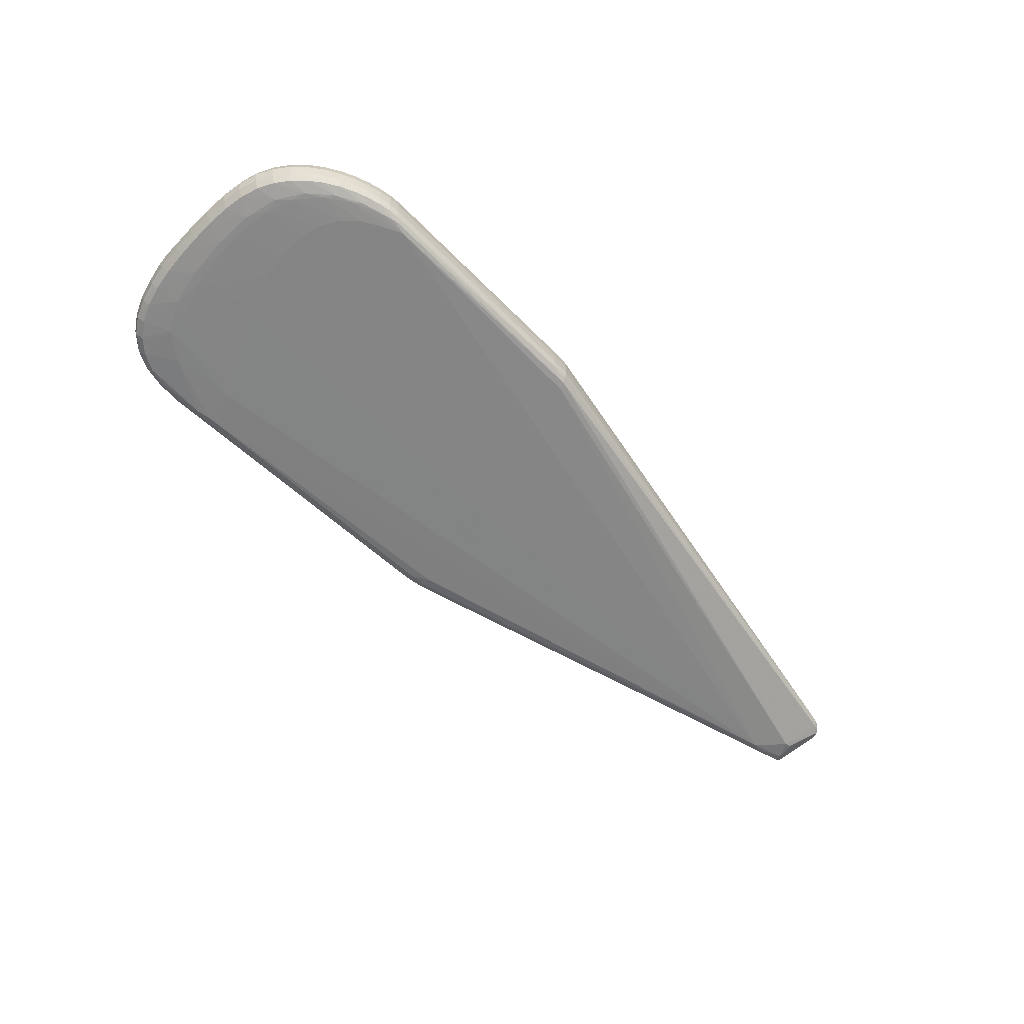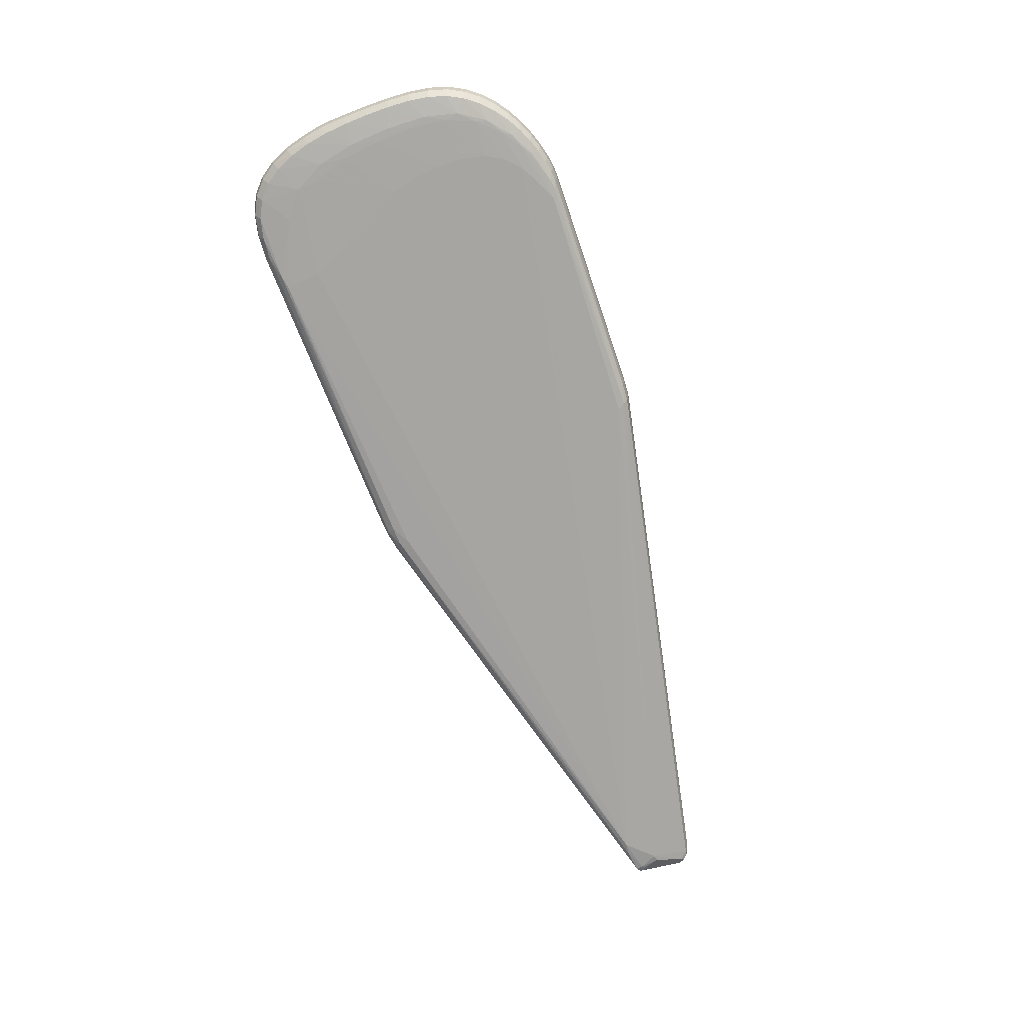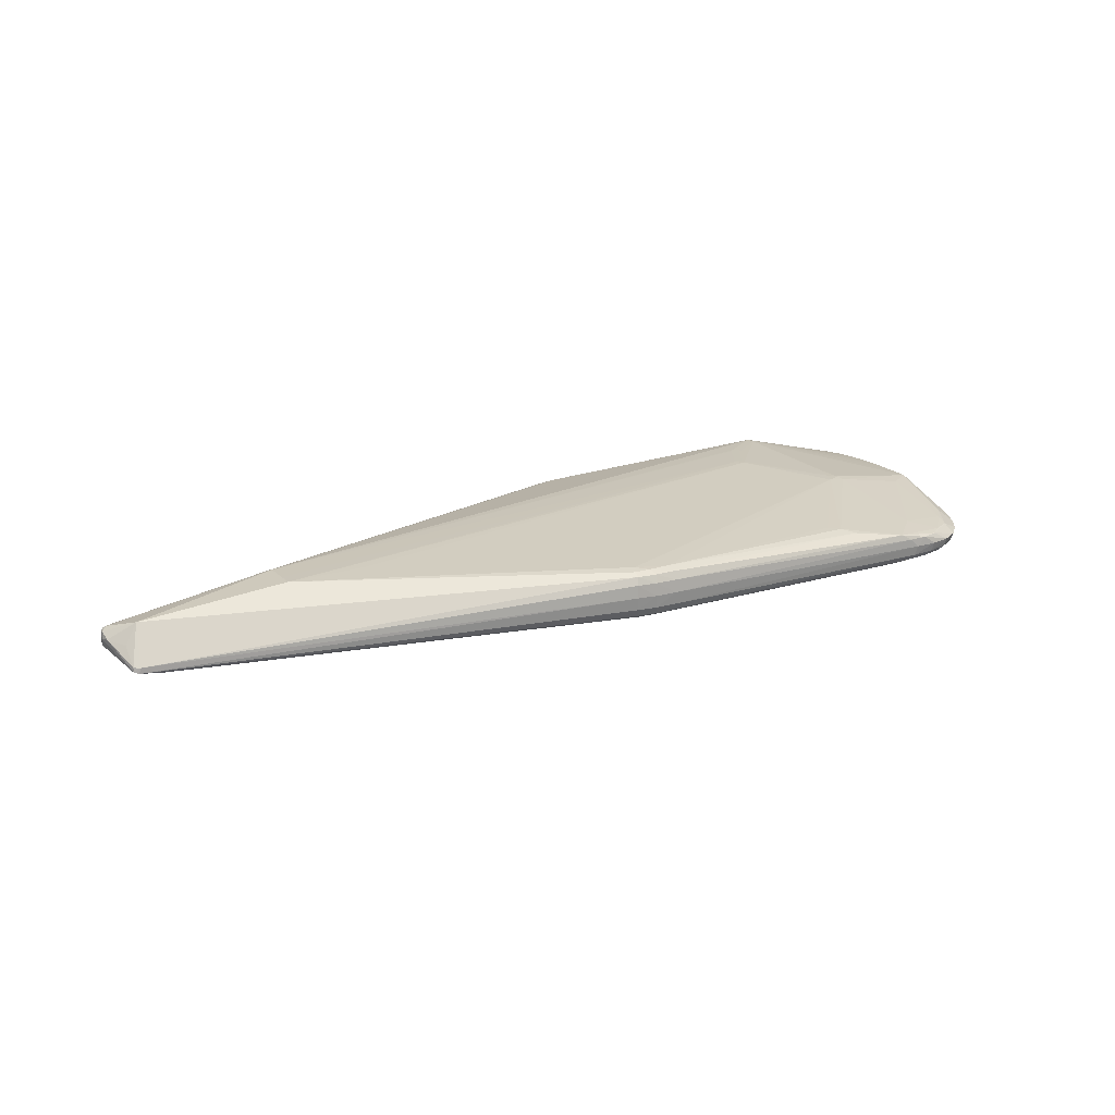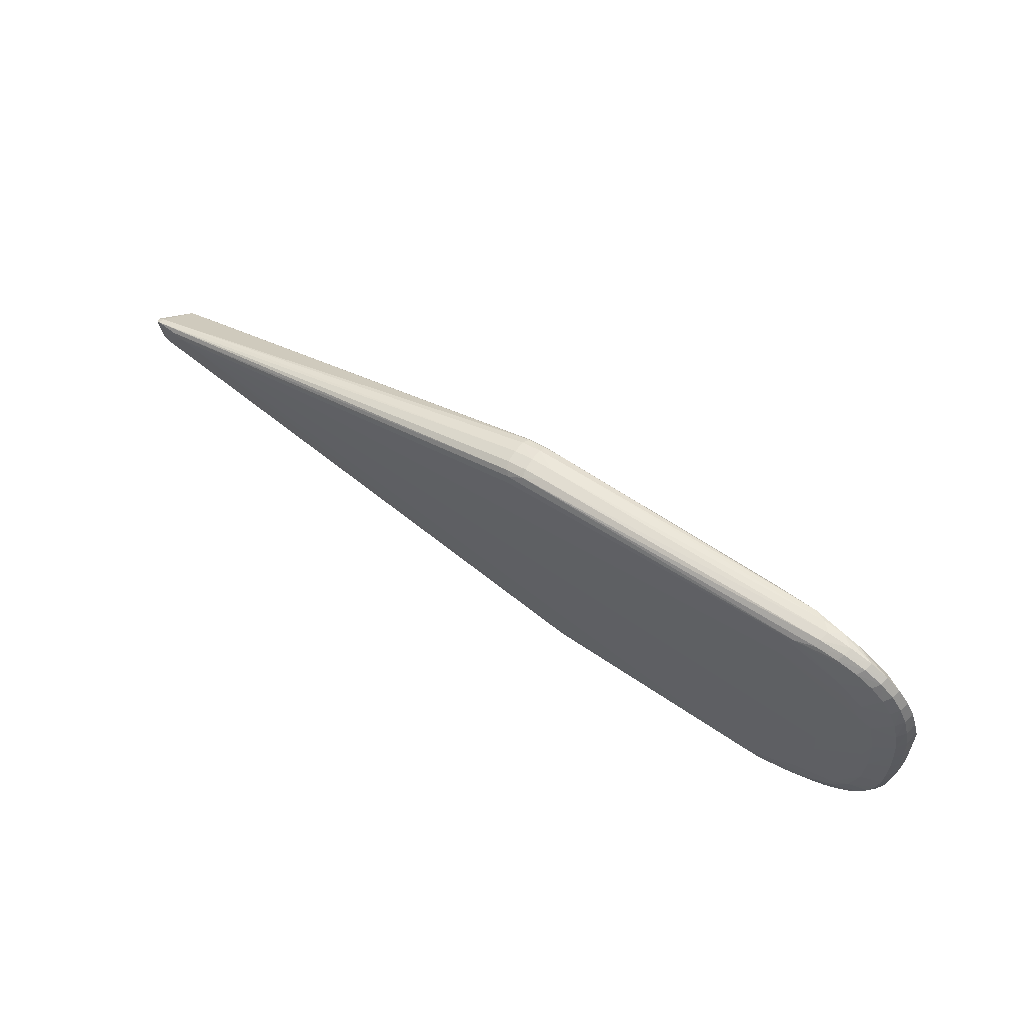
<metadata>
{"format":"obj","ext":"obj","renderer":"f3d","projection":"perspective","resolution":1024,"background":"white","views":[{"elev":-63.4,"azim":-46.8,"up":"+Z"},{"elev":-75.7,"azim":-72.1,"up":"+Z"},{"elev":22.2,"azim":145.8,"up":"+Z"},{"elev":64.1,"azim":-147.1,"up":"+Y"}]}
</metadata>
<code>
v -0.3095 0.04343 0.01349
v -0.3188 0.05063 0.01249
v -0.3204 0.05847 0.01109
v 0.522 0.0187 -0.03022
v 0.5454 0.007994 -0.02819
v 0.5524 -0.04963 0.001749
v 0.5618 -0.04137 0.0004785
v 0.555 -0.04833 -0.01187
v -0.03389 -0.1439 0.005199
v 0.05675 0.1568 0.0141
v 0.01773 0.1595 0.01341
v -0.2919 -0.1407 -0.003191
v 0.01539 0.1728 0.001441
v 0.05998 0.1661 0.002677
v -0.03252 -0.1501 -0.007085
v -0.2976 -0.1464 -0.01522
v -0.3214 -0.1429 -0.01588
v -0.3502 -0.1333 -0.01656
v -0.3802 -0.1167 -0.01713
v -0.407 -0.09238 -0.01743
v -0.426 -0.05953 -0.0173
v -0.4339 -0.01706 -0.01662
v -0.4339 0.03499 -0.01548
v 0.01583 0.1737 -0.02561
v 0.06045 0.167 -0.02438
v -0.03097 -0.1493 -0.03411
v -0.2967 -0.1458 -0.04226
v -0.3203 -0.1423 -0.04292
v -0.3491 -0.1326 -0.0436
v -0.3791 -0.116 -0.04417
v -0.4059 -0.09184 -0.04447
v -0.425 -0.05912 -0.04435
v -0.433 -0.01711 -0.04368
v -0.433 0.03483 -0.04255
v -0.4293 0.08688 -0.0403
v 0.0527 0.1599 -0.0365
v -0.02778 -0.1421 -0.04605
v -0.2868 -0.1397 -0.05355
v -0.3038 -0.1356 -0.05445
v -0.3305 -0.1273 -0.05463
v -0.3565 -0.1124 -0.05511
v -0.38 -0.09083 -0.05537
v -0.3971 -0.0621 -0.05527
v -0.4049 -0.02587 -0.05472
v -0.4051 0.01651 -0.05381
v -0.401 0.06039 -0.05272
v -0.4172 0.1326 -0.04044
v -0.3912 0.1008 -0.05154
v -0.3955 0.1688 -0.03975
v -0.3731 0.1335 -0.05026
v -0.3603 0.1909 -0.0385
v -0.344 0.1544 -0.0489
v -0.3087 0.1961 -0.037
v -0.3025 0.1961 -0.01673
v -0.4007 0.1389 -0.01973
v -0.3795 0.1712 -0.02173
v -0.3432 0.1908 -0.01945
v 0.27 0.0185 0.02738
v -0.048 -0.1398 0.0075
v -0.316 0.02799 0.01329
v -0.3032 0.05631 0.01336
v 0.3804 -0.02223 0.02912
v 0.5092 0.01788 -0.03218
v 0.5422 -0.01228 -0.02854
v 0.5354 -0.01064 -0.03033
v 0.5433 -0.007819 -0.02835
v 0.5516 0.008065 -0.02557
v 0.5474 0.01494 -0.02666
v 0.5476 0.003898 -0.02722
v 0.5518 0.01215 -0.02503
v 0.5456 0.01512 -0.02075
v 0.5516 0.01143 -0.02043
v 0.536 -0.01154 0.01562
v 0.5469 -0.05014 0.002459
v 0.5564 -0.04159 0.005526
v 0.5622 -0.03554 0.003251
v 0.5583 -0.04537 0.002918
v 0.5504 -0.006406 -0.004236
v 0.5529 -0.05119 -0.005136
v 0.5586 -0.04726 -0.004874
v 0.5601 -0.04381 -0.01251
v 0.5624 -0.04149 -0.007214
v 0.5459 -0.05325 -0.005398
v 0.5493 -0.04953 -0.01297
v 0.557 -0.04114 -0.01513
v 0.5627 -0.03744 -0.01229
v 0.3861 -0.03268 0.02698
v 0.5637 -0.03415 -0.00443
v 0.5618 -0.02528 -0.001708
v -0.02066 -0.1422 0.005647
v 0.05141 0.1485 0.01557
v 0.03999 0.1591 0.01409
v -0.2992 -0.139 -0.002912
v 0.01401 0.168 0.009422
v 0.05723 0.1626 0.01064
v 0.03701 0.1665 0.0101
v 0.03902 0.1707 0.002128
v -0.03295 -0.1483 0.001068
v -0.05109 -0.1483 0.0005061
v -0.05151 -0.1504 -0.007678
v -0.2954 -0.1439 -0.006965
v -0.3187 -0.1403 -0.00761
v -0.3064 -0.1429 -0.007283
v -0.3088 -0.1455 -0.01554
v -0.3469 -0.1304 -0.008267
v -0.3324 -0.1362 -0.007945
v -0.3354 -0.1389 -0.01622
v -0.3761 -0.1137 -0.008804
v -0.3616 -0.123 -0.00856
v -0.3654 -0.1259 -0.01687
v -0.4019 -0.08932 -0.009074
v -0.3897 -0.1025 -0.008982
v -0.3943 -0.1055 -0.01732
v -0.4202 -0.05672 -0.00893
v -0.4123 -0.0741 -0.009064
v -0.4177 -0.07706 -0.01742
v -0.4278 -0.01495 -0.008255
v -0.4252 -0.03712 -0.008658
v -0.4312 -0.03962 -0.01702
v -0.4277 0.03431 -0.007175
v -0.4284 0.009518 -0.00774
v -0.4346 0.008557 -0.01608
v 0.01608 0.1747 -0.01204
v 0.06106 0.1676 -0.0108
v 0.03986 0.1724 -0.01135
v 0.03937 0.1717 -0.02493
v -0.03166 -0.1503 -0.02061
v -0.05122 -0.1508 -0.02122
v -0.05038 -0.1498 -0.03472
v -0.298 -0.147 -0.02879
v -0.3219 -0.1436 -0.02945
v -0.3092 -0.1461 -0.02911
v -0.3078 -0.1448 -0.04259
v -0.3509 -0.1339 -0.03014
v -0.3359 -0.1395 -0.0298
v -0.3343 -0.1382 -0.04326
v -0.3812 -0.1174 -0.03072
v -0.3662 -0.1266 -0.03045
v -0.3642 -0.1252 -0.04391
v -0.4083 -0.09316 -0.03103
v -0.3954 -0.1063 -0.03092
v -0.3932 -0.1049 -0.04436
v -0.4275 -0.06027 -0.03091
v -0.4192 -0.07785 -0.03103
v -0.4167 -0.07658 -0.04447
v -0.4356 -0.01762 -0.03023
v -0.4328 -0.0403 -0.03064
v -0.4303 -0.03929 -0.04408
v -0.4357 0.0352 -0.02908
v -0.4363 0.008132 -0.02969
v -0.4337 0.008126 -0.04315
v -0.4341 0.0616 -0.02845
v -0.4314 0.06111 -0.04193
v 0.05785 0.1642 -0.03265
v 0.03738 0.1683 -0.03319
v 0.03515 0.1611 -0.03748
v -0.03019 -0.1469 -0.04216
v -0.04916 -0.1474 -0.04276
v -0.2938 -0.143 -0.05024
v -0.317 -0.1393 -0.05088
v -0.3048 -0.1419 -0.05056
v -0.2946 -0.1383 -0.05423
v -0.345 -0.1294 -0.05153
v -0.3306 -0.1351 -0.05121
v -0.3141 -0.1314 -0.05468
v -0.3741 -0.1127 -0.05207
v -0.3597 -0.1219 -0.05182
v -0.3388 -0.1201 -0.0552
v -0.4001 -0.08847 -0.05234
v -0.3877 -0.1015 -0.05225
v -0.3628 -0.1026 -0.05556
v -0.4186 -0.05614 -0.05221
v -0.4105 -0.07336 -0.05234
v -0.3825 -0.07852 -0.05565
v -0.4263 -0.01529 -0.05156
v -0.4237 -0.03669 -0.05195
v -0.3944 -0.04734 -0.05533
v -0.4261 0.03375 -0.05049
v -0.427 0.008421 -0.05106
v -0.3975 -0.009568 -0.05461
v -0.4215 0.08347 -0.04926
v -0.4244 0.05896 -0.04988
v -0.3953 0.03232 -0.05363
v -0.4239 0.1105 -0.04066
v -0.4101 0.1283 -0.04793
v -0.4168 0.1068 -0.04861
v -0.3889 0.07283 -0.05254
v -0.4078 0.1522 -0.0402
v -0.3891 0.1638 -0.0465
v -0.401 0.1475 -0.04723
v -0.3758 0.108 -0.05137
v -0.3798 0.1819 -0.03926
v -0.3552 0.1856 -0.04498
v -0.3739 0.1767 -0.04575
v -0.3534 0.1339 -0.05011
v -0.3365 0.1953 -0.0377
v -0.309 0.1911 -0.04319
v -0.3325 0.19 -0.04418
v -0.02266 -0.1346 -0.04708
v 0.05309 0.1497 -0.03853
v -0.325 0.05261 -0.05236
v -0.338 0.03139 -0.05323
v -0.3453 0.004919 -0.05403
v -0.3486 -0.02396 -0.05476
v -0.3487 -0.05228 -0.05538
v -0.344 -0.07716 -0.05578
v -0.3332 -0.09721 -0.05588
v -0.3179 -0.1124 -0.05574
v -0.3006 -0.123 -0.05544
v -0.277 -0.1354 -0.05497
v -0.235 0.1767 -0.0002329
v -0.2097 0.1569 0.005426
v -0.4265 0.05324 -0.006727
v -0.398 0.06884 -0.004148
v -0.4324 0.06053 -0.01488
v -0.4328 0.08085 -0.02397
v -0.3117 0.1975 -0.02647
v -0.4307 0.09389 -0.02777
v -0.4266 0.1118 -0.02825
v -0.4197 0.134 -0.02945
v -0.4102 0.1537 -0.03026
v -0.3978 0.1704 -0.03067
v -0.3839 0.1559 -0.019
v -0.3818 0.1835 -0.03053
v -0.362 0.1925 -0.02985
v -0.3582 0.1811 -0.01958
v -0.3378 0.1969 -0.02848
v -0.324 0.1959 -0.01798
v -0.2219 0.1653 0.003927
v -0.2897 0.1929 -0.009819
v -0.3264 0.1633 -0.009931
v -0.2863 0.1847 -0.04622
v -0.2779 0.1444 -0.04866
v -0.2719 0.1814 -0.04654
v -0.2391 -0.04217 0.01951
v -0.24 -0.04222 0.01948
v -0.2435 -0.04499 0.01932
v -0.2497 -0.04316 0.01917
v -0.2501 -0.03851 0.01926
v -0.2459 -0.03481 0.01947
v 0.3811 -0.02856 0.02897
v 0.3811 -0.02885 0.02891
v 0.3821 -0.00347 0.02961
v 0.299 0.01663 0.02808
v 0.3829 0.01234 0.02987
v 0.3829 0.01206 0.03
v -0.2631 -0.07962 0.01795
v -0.2675 -0.08245 0.01776
v -0.2742 -0.07905 0.01763
v -0.2735 -0.07444 0.01775
v -0.3184 -0.1045 0.01412
v -0.3162 -0.1087 0.01388
v -0.3121 -0.1105 0.01407
v -0.3096 -0.106 0.0157
v -0.314 -0.102 0.01566
v -0.3133 -0.09742 0.01578
v -0.03857 -0.1393 0.007926
f 210 63 199
f 22 122 150
f 65 199 63
f 12 59 253
f 120 255 213
f 213 255 256
f 150 122 149
f 149 151 150
f 23 120 213
f 23 149 122
f 13 97 123
f 153 152 35
f 75 76 73
f 71 73 72
f 68 154 25
f 124 71 68
f 68 25 124
f 88 76 7
f 9 59 12
f 2 3 213
f 2 256 60
f 213 256 2
f 254 255 252
f 252 253 254
f 246 91 244
f 91 58 244
f 244 240 246
f 244 58 240
f 257 241 254
f 254 253 257
f 257 253 59
f 257 9 90
f 59 9 257
f 247 241 235
f 235 241 62
f 246 240 235
f 62 241 243
f 246 235 243
f 243 235 62
f 243 73 246
f 241 73 243
f 114 255 118
f 122 22 117
f 22 118 117
f 117 118 255
f 250 256 255
f 250 239 256
f 152 149 216
f 149 23 216
f 213 55 221
f 221 220 213
f 124 25 125
f 125 123 97
f 217 123 24
f 129 27 158
f 158 26 129
f 31 170 142
f 145 31 144
f 119 118 22
f 119 21 114
f 114 118 119
f 176 148 33
f 150 151 33
f 32 144 143
f 145 144 32
f 32 173 145
f 34 179 151
f 151 149 34
f 34 149 152
f 152 153 34
f 200 36 63
f 156 36 200
f 156 232 155
f 155 36 156
f 154 36 155
f 95 73 71
f 89 76 88
f 89 73 76
f 5 68 67
f 5 65 63
f 71 72 70
f 70 68 71
f 67 68 70
f 88 86 70
f 70 86 67
f 70 89 88
f 72 89 70
f 80 7 77
f 75 6 77
f 77 76 75
f 77 7 76
f 80 77 79
f 79 77 6
f 129 26 127
f 16 100 99
f 99 101 16
f 99 9 12
f 12 101 99
f 130 27 129
f 130 100 16
f 159 158 27
f 159 38 158
f 1 2 60
f 1 239 240
f 60 256 1
f 256 239 1
f 11 91 92
f 92 94 11
f 229 3 61
f 3 2 61
f 2 1 61
f 91 11 61
f 61 1 240
f 61 58 91
f 240 58 61
f 230 3 229
f 230 94 13
f 213 3 214
f 12 253 93
f 114 21 115
f 74 87 90
f 74 6 75
f 75 87 74
f 242 257 90
f 90 87 242
f 241 257 242
f 242 87 75
f 75 73 242
f 242 73 241
f 122 117 121
f 121 23 122
f 120 23 121
f 255 120 121
f 121 117 255
f 249 255 254
f 249 250 255
f 239 250 249
f 213 220 215
f 215 23 213
f 215 216 23
f 35 152 218
f 152 216 218
f 154 68 4
f 4 36 154
f 63 36 4
f 4 5 63
f 68 5 4
f 44 43 176
f 177 44 180
f 43 44 177
f 166 41 167
f 170 41 166
f 142 170 166
f 167 41 40
f 167 40 163
f 167 163 139
f 139 163 29
f 139 29 138
f 138 137 139
f 136 160 28
f 138 29 134
f 29 136 134
f 103 101 12
f 12 93 103
f 110 137 138
f 210 199 37
f 37 38 210
f 158 38 37
f 37 65 84
f 199 65 37
f 42 173 43
f 42 41 170
f 116 115 21
f 116 21 143
f 143 144 116
f 140 144 31
f 140 31 142
f 146 22 150
f 150 33 146
f 146 119 22
f 173 32 172
f 176 43 172
f 43 173 172
f 172 148 176
f 172 32 148
f 217 24 53
f 24 155 53
f 234 232 156
f 156 200 234
f 234 200 63
f 63 233 234
f 220 221 47
f 180 44 45
f 45 44 179
f 126 155 24
f 126 125 25
f 25 154 126
f 154 155 126
f 123 125 126
f 126 24 123
f 14 71 124
f 14 95 71
f 97 95 14
f 124 125 14
f 14 125 97
f 73 95 10
f 10 91 246
f 92 91 10
f 96 95 97
f 96 97 13
f 13 94 96
f 96 94 92
f 92 10 96
f 96 10 95
f 82 81 86
f 82 86 88
f 88 7 82
f 82 7 80
f 80 81 82
f 67 86 64
f 78 72 73
f 73 89 78
f 78 89 72
f 8 81 80
f 80 79 8
f 84 8 83
f 83 8 79
f 83 127 26
f 83 79 6
f 127 83 15
f 27 130 132
f 132 130 16
f 100 130 128
f 128 15 100
f 127 15 128
f 129 127 128
f 128 130 129
f 38 159 161
f 28 160 161
f 212 11 229
f 229 61 212
f 212 61 11
f 57 230 228
f 228 225 57
f 229 11 211
f 211 230 229
f 211 11 94
f 94 230 211
f 223 55 213
f 213 214 223
f 3 230 231
f 231 214 3
f 231 223 214
f 251 252 255
f 251 255 114
f 114 115 251
f 236 235 240
f 240 237 236
f 236 237 235
f 248 249 254
f 254 241 248
f 248 241 247
f 247 235 248
f 235 237 248
f 239 249 238
f 240 239 238
f 238 237 240
f 238 248 237
f 249 248 238
f 219 215 220
f 216 215 219
f 219 218 216
f 175 44 176
f 179 44 175
f 176 33 175
f 151 179 175
f 175 33 151
f 162 161 160
f 38 161 162
f 210 38 162
f 209 63 210
f 209 208 63
f 207 206 63
f 63 208 207
f 30 139 137
f 142 166 30
f 30 166 167
f 167 139 30
f 29 163 164
f 164 136 29
f 160 136 164
f 164 163 40
f 137 110 19
f 19 108 113
f 18 134 107
f 138 134 18
f 18 110 138
f 26 158 157
f 158 37 157
f 157 37 84
f 84 83 157
f 157 83 26
f 169 42 170
f 173 42 169
f 170 31 169
f 169 31 145
f 145 173 169
f 20 140 113
f 20 116 144
f 144 140 20
f 141 140 142
f 142 30 141
f 141 30 137
f 113 140 141
f 141 19 113
f 137 19 141
f 147 33 148
f 147 146 33
f 147 32 143
f 148 32 147
f 119 146 147
f 143 21 147
f 21 119 147
f 217 53 227
f 227 228 217
f 225 228 227
f 224 225 51
f 224 49 222
f 57 225 224
f 198 193 51
f 232 193 198
f 188 221 222
f 222 49 188
f 188 47 221
f 188 49 190
f 194 193 232
f 201 233 63
f 63 202 201
f 183 204 180
f 180 45 183
f 246 73 245
f 245 10 246
f 73 10 245
f 86 81 85
f 85 64 86
f 85 8 84
f 81 8 85
f 84 65 85
f 65 64 85
f 69 5 67
f 98 83 6
f 98 15 83
f 98 74 90
f 6 74 98
f 90 9 98
f 9 99 98
f 98 99 100
f 100 15 98
f 107 134 135
f 135 134 136
f 135 136 28
f 104 132 16
f 16 101 104
f 101 103 104
f 28 161 133
f 27 132 133
f 133 159 27
f 133 161 159
f 54 228 230
f 54 230 13
f 217 228 54
f 54 123 217
f 13 123 54
f 226 230 57
f 226 231 230
f 223 231 226
f 252 251 111
f 111 251 115
f 115 116 111
f 116 20 111
f 252 108 109
f 109 19 110
f 108 19 109
f 220 47 184
f 184 219 220
f 184 181 35
f 35 218 184
f 218 219 184
f 208 209 168
f 168 40 41
f 168 165 40
f 168 209 210
f 210 165 168
f 174 42 43
f 43 177 174
f 174 177 206
f 206 207 174
f 39 164 40
f 40 165 39
f 39 162 160
f 160 164 39
f 210 162 39
f 39 165 210
f 192 224 51
f 49 224 192
f 51 193 192
f 193 194 192
f 196 198 51
f 196 227 53
f 51 225 196
f 225 227 196
f 197 53 155
f 197 196 53
f 198 196 197
f 232 198 197
f 197 155 232
f 190 49 189
f 189 50 190
f 189 194 50
f 49 192 189
f 189 192 194
f 52 194 232
f 50 194 52
f 232 234 52
f 52 195 50
f 52 234 233
f 233 195 52
f 205 177 180
f 180 204 205
f 206 177 205
f 63 206 205
f 205 204 63
f 182 153 35
f 35 181 182
f 190 50 48
f 191 201 202
f 233 201 191
f 191 195 233
f 50 195 191
f 191 48 50
f 204 183 203
f 203 202 63
f 63 204 203
f 5 69 66
f 65 5 66
f 66 64 65
f 67 64 66
f 66 69 67
f 17 104 103
f 107 135 17
f 57 224 56
f 56 226 57
f 56 224 222
f 223 226 56
f 55 223 56
f 222 221 56
f 56 221 55
f 112 108 252
f 252 111 112
f 113 108 112
f 112 20 113
f 112 111 20
f 110 18 105
f 105 109 110
f 253 252 105
f 252 109 105
f 42 174 171
f 208 168 171
f 171 207 208
f 171 174 207
f 41 42 171
f 171 168 41
f 178 45 179
f 178 182 45
f 179 34 178
f 178 34 153
f 153 182 178
f 45 182 46
f 46 182 181
f 46 183 45
f 190 48 185
f 185 188 190
f 47 188 185
f 132 104 131
f 104 17 131
f 131 17 135
f 131 135 28
f 28 133 131
f 131 133 132
f 106 18 107
f 106 105 18
f 253 105 106
f 183 46 187
f 187 46 48
f 48 191 187
f 187 203 183
f 187 191 202
f 202 203 187
f 186 185 48
f 186 46 181
f 48 46 186
f 181 184 186
f 186 184 47
f 47 185 186
f 107 17 102
f 102 106 107
f 102 17 103
f 102 103 93
f 102 93 253
f 253 106 102

</code>
